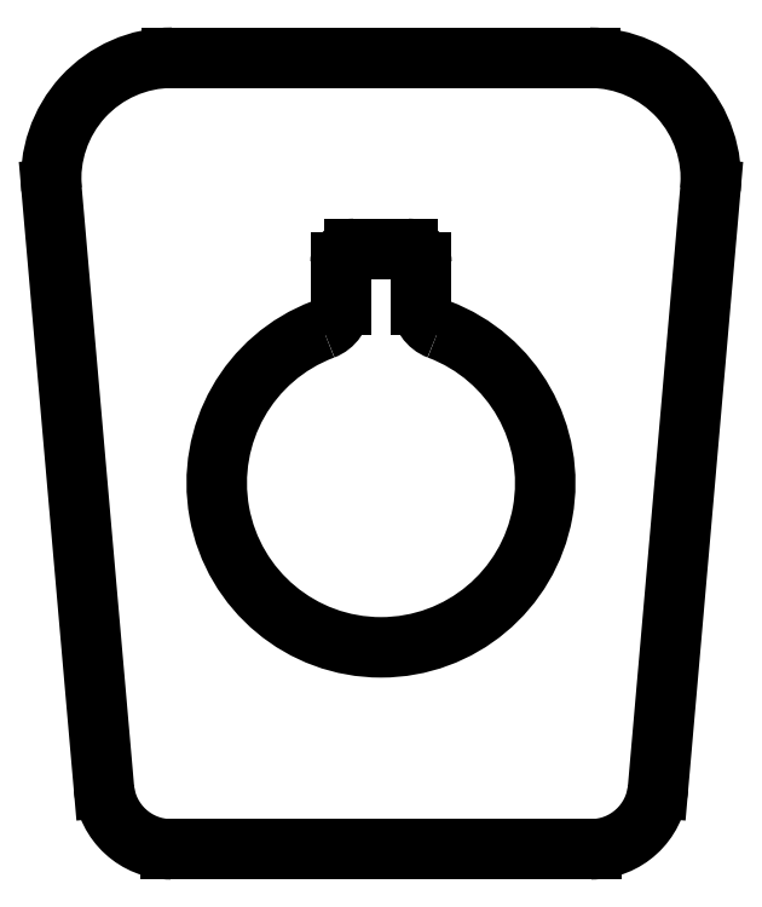
<metadata>
{"format":"dxf","ext":"dxf","renderer":"ezdxf+matplotlib","layout":"modelspace","background":"white","min_lineweight":24,"dpi":150}
</metadata>
<code>
0
SECTION
2
ENTITIES
0
ARC
8
0
10
894.9
20
358.9
30
0
40
0.5
50
90
51
180
0
LINE
8
0
10
894.4
20
358.9
30
0
11
894.4
21
357.4
31
0
0
ARC
8
0
10
893.4
20
357.4
30
0
40
1
50
290.6
51
9.119e-11
0
ARC
8
0
10
895.9
20
350.7
30
0
40
6.1
50
110.6
51
69.38
0
ARC
8
0
10
898.4
20
357.4
30
0
40
1
50
180
51
249.4
0
LINE
8
0
10
897.4
20
357.4
30
0
11
897.4
21
358.9
31
0
0
ARC
8
0
10
896.9
20
358.9
30
0
40
0.5
50
0
51
90
0
LINE
8
0
10
896.9
20
359.4
30
0
11
894.9
21
359.4
31
0
0
ARC
8
0
10
888.1
20
339.6
30
0
40
2.5
50
185
51
270
0
LINE
8
0
10
885.6
20
339.4
30
0
11
883.7
21
361.6
31
0
0
ARC
8
0
10
888.2
20
362
30
0
40
4.5
50
90
51
185
0
LINE
8
0
10
888.2
20
366.5
30
0
11
903.7
21
366.5
31
0
0
ARC
8
0
10
903.7
20
362
30
0
40
4.5
50
355
51
90
0
LINE
8
0
10
908.2
20
361.6
30
0
11
906.2
21
339.4
31
0
0
ARC
8
0
10
903.7
20
339.6
30
0
40
2.5
50
270
51
355
0
LINE
8
0
10
903.7
20
337.1
30
0
11
888.1
21
337.1
31
0
0
ENDSEC
0
EOF

</code>
